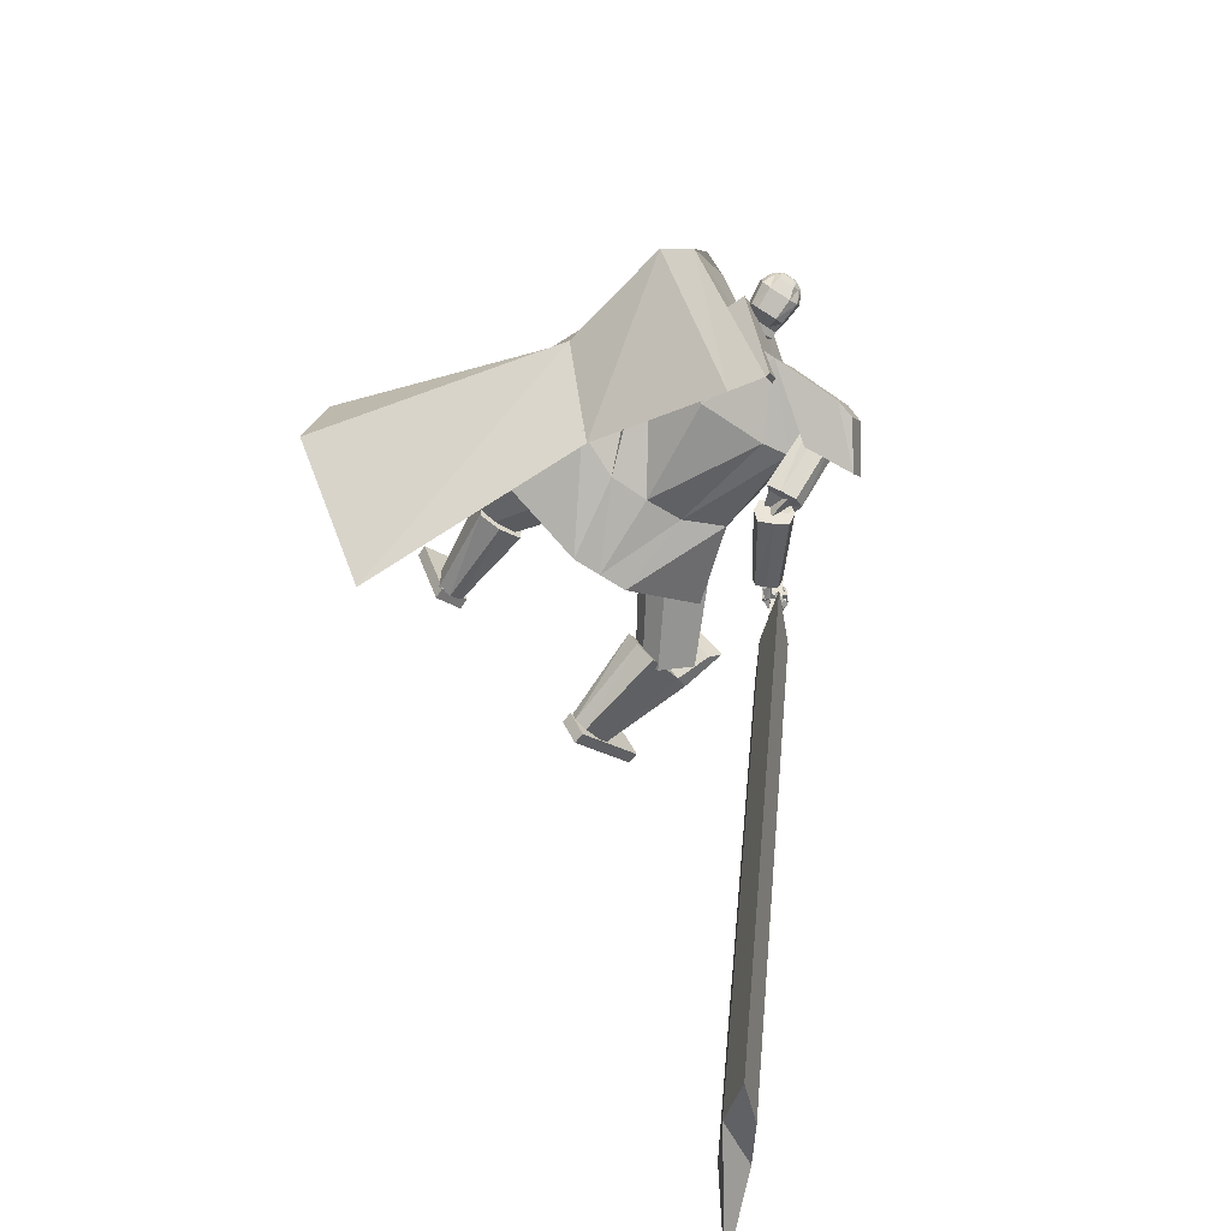
<metadata>
{"format":"obj","ext":"obj","renderer":"f3d","projection":"perspective","resolution":1024,"background":"white","views":[{"elev":-60.7,"azim":145.7,"up":"+Z"}]}
</metadata>
<code>
o Cube.004
v 2.077 0.5394 1.262
v -0.8257 4.452 0.2924
v 2.178 0.6359 -1.146
v -0.1885 4.784 -0.4237
v 2.469 0.9462 1.745
v 0.321 4.849 1.563
v 3.373 1.214 0.1193
v 0.9538 5.162 0.7648
v -0.7541 4.052 0.6597
v 0.05259 4.433 -0.452
v 1.236 4.938 0.8345
v 0.4246 4.523 1.743
v 0.8791 3.033 -0.2472
v 1.472 3.563 0.6961
v 1.074 3.159 1.472
v 0.1241 2.598 1.071
v 0.4224 4.986 0.2118
v 3.092 1.123 1.413
v 0.6996 5.073 1.219
v 0.8302 4.73 1.289
v -0.2381 4.63 0.9311
v 1.457 3.154 1.319
v -0.8321 4.506 0.3117
v -0.1949 4.838 -0.4045
v -0.3148 4.828 0.9546
v 0.3425 5.187 0.2337
v 0.9101 0.01123 1.625
v 0.9112 0.1494 1.638
v 0.6564 0.1013 0.7204
v 0.6575 0.2394 0.7339
v 1.237 0.01741 1.534
v 1.238 0.1555 1.547
v 0.9832 0.1074 0.6295
v 0.9843 0.2456 0.6429
v -0.05292 4.693 0.7086
v 0.05311 5.509 0.6397
v -0.01639 4.725 0.5636
v 0.07413 5.528 0.5562
v 0.1413 5.484 0.5035
v 0.2337 5.376 0.3883
v 0.2122 5.142 0.2899
v 0.1678 4.973 0.4322
v 0.1697 4.9 0.4237
v 0.08637 5.431 0.7439
v 0.131 5.281 0.8184
v 0.08321 5.047 0.7712
v 0.04876 4.912 0.6966
v 0.06687 4.861 0.5987
v -0.02857 4.715 0.6119
v 0.06713 5.522 0.584
v 0.1406 4.874 0.5391
v 0.1353 4.944 0.5612
v 0.2036 5.107 0.4416
v 0.233 5.349 0.5086
v 0.1565 5.471 0.5606
v 0.03017 5.535 0.5466
v -0.08193 4.695 0.7016
v -0.04541 4.727 0.5566
v 0.009149 5.516 0.6301
v -0.02477 4.799 0.7376
v -0.02257 4.896 0.7978
v -0.09031 5.034 0.8498
v 0.01643 5.272 0.8656
v 0.006144 5.421 0.7994
v 0.07422 4.898 0.3993
v 0.07489 4.982 0.4108
v 0.1538 5.172 0.1941
v 0.1619 5.4 0.2878
v 0.1039 5.507 0.4114
v 0.02317 5.529 0.5744
v -0.05758 4.716 0.6049
v -0.1689 4.701 0.6812
v -0.123 5.522 0.5981
v -0.1324 4.734 0.5362
v -0.102 5.54 0.5146
v -0.1439 5.504 0.4362
v -0.1889 5.406 0.2885
v -0.1574 5.168 0.2026
v -0.2039 4.999 0.3444
v -0.2116 4.927 0.3337
v -0.2094 5.452 0.6741
v -0.3022 5.311 0.7162
v -0.2701 5.072 0.6878
v -0.2244 4.931 0.6321
v -0.2036 4.88 0.5348
v -0.1446 4.723 0.5845
v -0.109 5.534 0.5424
v -0.2407 4.901 0.4491
v -0.2364 4.97 0.4734
v -0.2218 5.138 0.3412
v -0.2454 5.383 0.3957
v -0.1845 5.495 0.4801
v -0.05788 5.541 0.5258
v -0.1399 4.699 0.688
v -0.1034 4.731 0.5429
v -0.0789 5.522 0.6093
v -0.1927 4.81 0.698
v -0.2084 4.909 0.754
v -0.1531 5.038 0.8349
v -0.2228 5.289 0.8091
v -0.1644 5.433 0.7592
v -0.1164 4.912 0.3543
v -0.111 4.995 0.3669
v -0.05895 5.187 0.1439
v -0.07734 5.417 0.2313
v -0.06666 5.519 0.3711
v -0.06488 5.535 0.5536
v -0.1156 4.72 0.5913
v 1.257 2.105 0.443
v 0.5224 4.801 1.354
v 1.263 2.107 -0.1965
v 0.84 4.966 0.9968
v -0 1.986 -0.6704
v 0.1995 4.884 -0.01631
v 0 1.986 0.9191
v -0.358 4.57 0.7859
v 1.002 4.381 0.8437
v 0.6277 4.18 1.292
v -0.2745 3.809 0.8448
v 0.1516 4.113 -0.3085
v 0.5266 4.973 0.4365
v 0.3336 1.986 0.9191
v 0.3336 1.986 -0.6704
v 0.006048 4.696 1.042
v 0.2771 3.947 1.074
v 0.9166 4.275 0.4791
v -1.254 2.101 0.432
v -1.254 2.101 -0.2104
v -0.8858 4.217 -0.5108
v -1.15 4.056 0.1143
v -0.2142 4.921 -0.1587
v -0.3336 1.986 0.9191
v -0.3336 1.986 -0.6704
v -0.6618 4.663 0.5057
v -0.8272 3.905 0.3868
v -0.5825 4.171 -0.5066
v 0.9679 3.076 -0.1402
v 0.9422 3.062 0.4869
v -0 2.879 -0.3512
v 0.4551 2.879 -0.3109
v 0.4107 2.879 0.5596
v -0.000363 2.879 0.6046
v -0.9269 3.058 -0.2362
v -0.9366 3.052 0.421
v -0.4551 2.879 -0.3109
v -0.4107 2.879 0.5596
v -0.9591 4.544 -0.2988
v -1.121 4.448 0.07215
v -1.24 4.861 0.01712
v -0.9728 4.981 -0.3948
v -0.9361 4.417 -0.5911
v -1.309 4.249 -0.01558
v -0.2116 4.921 -0.1567
v -0.6585 4.718 0.5329
v -1.183 4.936 -0.4711
v -1.407 4.834 -0.1253
v -1.495 4.512 -0.7546
v -1.682 4.427 -0.466
v 0.6909 1.407 1.142
v 0.2892 2.654 0.3787
v 0.7579 1.159 0.7368
v 0.3733 2.343 -0.1285
v 1.154 1.532 1.142
v 0.8691 2.811 0.3782
v 1.221 1.284 0.736
v 0.9531 2.5 -0.1289
v 0.9968 1.193 0.6904
v 0.6727 2.386 -0.1862
v 0.904 1.538 1.253
v 0.5561 2.818 0.518
v -1.628 1.461 -0.3086
v -0.9709 2.797 -0.02351
v -1.239 1.299 -0.5405
v -0.4861 2.595 -0.3138
v -1.463 1.271 0.0999
v -0.764 2.559 0.488
v -1.075 1.109 -0.132
v -0.2786 2.357 0.1976
v -1.114 1.186 -0.3625
v -0.3272 2.453 -0.09104
v -1.652 1.41 -0.04056
v -1.001 2.734 0.3121
v 0.7169 0.2359 1.085
v 0.6339 1.853 1.343
v 0.7187 0.226 0.691
v 1.015 0.2295 1.087
v 1.165 1.842 1.345
v 1.017 0.2196 0.6925
v 0.7173 0.2334 0.9844
v 0.6321 1.734 1.209
v 1.016 0.227 0.9859
v 1.163 1.723 1.211
v 0.6227 1.312 1.268
v 0.6264 1.319 0.5656
v 1.157 1.307 0.5683
v 1.154 1.301 1.27
v 1.155 1.321 1.09
v 0.624 1.332 1.088
v 0.8682 0.2209 0.6175
v 0.8661 0.2327 1.086
v 0.8994 1.848 1.344
v 0.8975 1.728 1.21
v 0.8665 0.2302 0.9852
v 0.8882 1.306 1.269
v 0.8963 1.307 0.4998
v -1.282 0.2011 -0.5566
v -1.875 1.652 -0.07292
v -0.9463 0.3145 -0.7287
v -1.135 0.1521 -0.3015
v -1.613 1.565 0.3809
v -0.7992 0.2656 -0.4737
v -1.196 0.2301 -0.6006
v -1.737 1.582 -0.1654
v -1.049 0.1812 -0.3455
v -1.476 1.495 0.2885
v -1.705 1.168 -0.2634
v -1.111 1.393 -0.5628
v -0.8494 1.306 -0.109
v -1.443 1.081 0.1904
v -1.295 1.156 0.119
v -1.556 1.243 -0.3348
v -0.8094 0.3115 -0.6336
v -1.209 0.1766 -0.429
v -1.744 1.608 0.154
v -1.607 1.538 0.06155
v -1.123 0.2056 -0.4731
v -1.574 1.125 -0.0365
v -0.917 1.371 -0.3683
v -1.734 0.011 -0.319
v -1.749 0.1486 -0.3089
v -0.9238 0.1345 -0.7866
v -0.9389 0.2721 -0.7764
v -1.564 0.008011 -0.02537
v -1.579 0.1456 -0.01522
v -0.7539 0.1315 -0.493
v -0.7691 0.2691 -0.4828
v -1.025 4.707 -0.3444
v -0.9214 3.991 -0.9373
v -0.7807 3.932 -0.8468
v -0.9035 4.646 -0.2493
v -1.085 4.03 -1.002
v -1.176 4.745 -0.412
v -1.215 3.962 -0.9246
v -1.303 4.662 -0.3332
v -0.8747 3.853 -0.7109
v -0.9488 4.544 -0.1218
v -1.212 4.503 -0.1144
v -1.107 3.768 -0.7055
v -0.9566 3.74 -0.639
v -1.07 4.471 -0.04572
v -1.237 3.823 -0.7979
v -1.333 4.556 -0.2087
v -1.022 3.773 -0.6787
v -1.516 2.983 -0.4892
v -1.625 3.043 -0.5153
v -1.165 3.854 -0.7121
v -1.41 2.915 -0.494
v -0.8807 3.683 -0.6876
v -1.385 2.862 -0.6118
v -0.8479 3.614 -0.8485
v -1.665 3.031 -0.6394
v -1.219 3.838 -0.8802
v -1.045 3.677 -1.045
v -1.533 2.911 -0.7621
v -1.639 2.98 -0.7583
v -1.187 3.768 -1.041
v -1.425 2.85 -0.7361
v -0.9017 3.597 -1.013
v -1.165 3.709 -0.9784
v -0.9641 3.809 -0.7061
v -0.9954 3.507 -0.9555
v -1.182 3.928 -0.7689
v -1.128 3.792 -0.776
v -0.8356 3.954 -0.8107
v -0.9678 3.58 -0.7417
v -1.057 4.071 -0.8942
v -1.573 2.926 -0.7487
v -1.704 2.735 -0.6043
v -1.519 2.857 -0.7378
v -1.65 2.686 -0.594
v -1.56 2.997 -0.4816
v -1.696 2.765 -0.4733
v -1.494 2.94 -0.4486
v -1.651 2.726 -0.4309
v -1.685 2.762 -0.6719
v -1.622 2.709 -0.6744
v -1.641 2.765 -0.4043
v -1.677 2.818 -0.4276
v -1.617 2.773 -0.7426
v -1.551 2.812 -0.4339
v -1.621 2.905 -0.442
v -1.647 2.836 -0.7687
v -1.657 2.799 -0.6828
v -1.596 2.743 -0.6896
v -1.608 2.778 -0.4156
v -1.658 2.852 -0.4486
v -1.658 2.777 -0.663
v -1.751 2.718 -0.6661
v -1.628 2.73 -0.6707
v -1.722 2.671 -0.6737
v -1.655 2.768 -0.598
v -1.748 2.71 -0.601
v -1.625 2.721 -0.6057
v -1.719 2.663 -0.6085
v -1.736 2.706 -0.6743
v -1.832 2.757 -0.6923
v -1.764 2.657 -0.6658
v -1.86 2.709 -0.6838
v -1.741 2.719 -0.6104
v -1.837 2.771 -0.6283
v -1.769 2.671 -0.6018
v -1.864 2.723 -0.6198
v -1.827 2.734 -0.6863
v -1.779 2.829 -0.7176
v -1.877 2.756 -0.698
v -1.83 2.851 -0.7293
v -1.831 2.757 -0.6248
v -1.784 2.852 -0.6562
v -1.882 2.779 -0.6365
v -1.834 2.873 -0.6679
v -1.727 2.701 -0.6543
v -1.755 2.705 -0.6604
v -1.727 2.667 -0.6536
v -1.767 2.671 -0.6564
v -1.726 2.702 -0.6153
v -1.759 2.707 -0.6202
v -1.727 2.669 -0.6146
v -1.765 2.672 -0.6181
v -1.834 2.738 -0.6729
v -1.848 2.759 -0.6804
v -1.854 2.717 -0.6709
v -1.875 2.748 -0.6809
v -1.836 2.749 -0.6349
v -1.853 2.771 -0.6426
v -1.855 2.726 -0.632
v -1.879 2.754 -0.6416
v -1.666 2.751 -0.6349
v -1.776 2.748 -0.6238
v -1.665 2.695 -0.6362
v -1.775 2.692 -0.6251
v -1.659 2.75 -0.5696
v -1.769 2.747 -0.5585
v -1.658 2.693 -0.5709
v -1.768 2.691 -0.5598
v -1.77 2.751 -0.6197
v -1.85 2.825 -0.6016
v -1.809 2.71 -0.6239
v -1.888 2.785 -0.6058
v -1.765 2.74 -0.5552
v -1.845 2.814 -0.537
v -1.804 2.699 -0.5594
v -1.884 2.774 -0.5412
v -1.85 2.79 -0.6038
v -1.777 2.87 -0.624
v -1.891 2.827 -0.6042
v -1.819 2.908 -0.6245
v -1.842 2.799 -0.5393
v -1.769 2.879 -0.5595
v -1.884 2.837 -0.5397
v -1.811 2.917 -0.56
v -1.754 2.724 -0.6116
v -1.783 2.751 -0.605
v -1.782 2.695 -0.6145
v -1.81 2.722 -0.608
v -1.751 2.717 -0.5724
v -1.78 2.744 -0.5659
v -1.779 2.689 -0.5754
v -1.808 2.715 -0.5688
v -1.846 2.81 -0.5906
v -1.875 2.836 -0.5841
v -1.874 2.781 -0.5936
v -1.903 2.808 -0.587
v -1.844 2.803 -0.5514
v -1.872 2.83 -0.5449
v -1.871 2.774 -0.5544
v -1.9 2.801 -0.5479
v -1.669 2.751 -0.5668
v -1.758 2.71 -0.5499
v -1.647 2.705 -0.5639
v -1.736 2.664 -0.5471
v -1.661 2.758 -0.5084
v -1.75 2.717 -0.4916
v -1.639 2.712 -0.5056
v -1.729 2.671 -0.4887
v -1.75 2.713 -0.5481
v -1.832 2.767 -0.5294
v -1.777 2.67 -0.5429
v -1.859 2.724 -0.5241
v -1.737 2.712 -0.4902
v -1.819 2.766 -0.4715
v -1.764 2.67 -0.4849
v -1.846 2.723 -0.4662
v -1.821 2.752 -0.5275
v -1.783 2.844 -0.5197
v -1.868 2.771 -0.5226
v -1.831 2.863 -0.5149
v -1.817 2.746 -0.4686
v -1.78 2.838 -0.4609
v -1.864 2.764 -0.4638
v -1.827 2.856 -0.456
v -1.73 2.693 -0.5401
v -1.76 2.712 -0.5333
v -1.749 2.663 -0.5364
v -1.779 2.682 -0.5296
v -1.723 2.693 -0.505
v -1.752 2.712 -0.4982
v -1.742 2.662 -0.5013
v -1.771 2.682 -0.4945
v -1.829 2.746 -0.5178
v -1.841 2.769 -0.5126
v -1.853 2.731 -0.5142
v -1.867 2.756 -0.5089
v -1.82 2.75 -0.483
v -1.838 2.769 -0.4771
v -1.845 2.728 -0.479
v -1.862 2.753 -0.4735
v -1.675 2.779 -0.4857
v -1.743 2.765 -0.4581
v -1.66 2.754 -0.4624
v -1.727 2.739 -0.4349
v -1.669 2.811 -0.4548
v -1.737 2.796 -0.4273
v -1.654 2.785 -0.4315
v -1.722 2.77 -0.404
v -1.749 2.768 -0.4562
v -1.816 2.796 -0.4418
v -1.754 2.741 -0.4297
v -1.822 2.769 -0.4154
v -1.731 2.795 -0.4256
v -1.799 2.823 -0.4113
v -1.737 2.768 -0.3992
v -1.804 2.796 -0.3848
v -1.801 2.801 -0.4387
v -1.815 2.871 -0.4599
v -1.838 2.796 -0.4324
v -1.852 2.865 -0.4536
v -1.796 2.815 -0.397
v -1.81 2.884 -0.4182
v -1.833 2.809 -0.3907
v -1.847 2.879 -0.4119
v -1.732 2.768 -0.4509
v -1.755 2.768 -0.4426
v -1.723 2.75 -0.4342
v -1.751 2.749 -0.4252
v -1.724 2.784 -0.4318
v -1.745 2.787 -0.4252
v -1.72 2.766 -0.4147
v -1.744 2.767 -0.4066
v -1.804 2.79 -0.4287
v -1.812 2.808 -0.4304
v -1.815 2.777 -0.4156
v -1.833 2.803 -0.4241
v -1.798 2.799 -0.4035
v -1.805 2.818 -0.4061
v -1.815 2.79 -0.3946
v -1.829 2.811 -0.3991
v -1.607 2.849 -0.7459
v -1.673 2.883 -0.7407
v -1.632 2.799 -0.7402
v -1.698 2.833 -0.735
v -1.599 2.853 -0.6739
v -1.666 2.887 -0.6688
v -1.624 2.803 -0.6683
v -1.691 2.837 -0.6633
v -1.688 2.902 -0.7266
v -1.762 2.899 -0.7399
v -1.683 2.85 -0.7484
v -1.756 2.848 -0.7616
v -1.699 2.873 -0.661
v -1.773 2.871 -0.6743
v -1.694 2.821 -0.6828
v -1.767 2.819 -0.6961
v -1.797 2.889 -0.7404
v -1.859 2.848 -0.7396
v -1.769 2.846 -0.7635
v -1.831 2.805 -0.7627
v -1.78 2.865 -0.6743
v -1.842 2.823 -0.6735
v -1.752 2.822 -0.6974
v -1.814 2.78 -0.6966
v -1.669 2.876 -0.7231
v -1.694 2.886 -0.7223
v -1.671 2.849 -0.7267
v -1.697 2.851 -0.7299
v -1.675 2.872 -0.6746
v -1.701 2.874 -0.6782
v -1.677 2.837 -0.6841
v -1.703 2.842 -0.6854
v -1.759 2.887 -0.7285
v -1.785 2.883 -0.7322
v -1.752 2.856 -0.7459
v -1.776 2.845 -0.7467
v -1.762 2.873 -0.6898
v -1.785 2.861 -0.6904
v -1.749 2.839 -0.7053
v -1.778 2.83 -0.7076
v -1.478 2.943 -0.6991
v -1.525 2.995 -0.7102
v -1.466 2.985 -0.5256
v -1.525 3.031 -0.5476
v -1.381 3.098 -0.7469
v -1.429 3.149 -0.758
v -1.367 3.141 -0.5735
v -1.421 3.192 -0.5959
v -2.11 2.348 -1.502
v -2.483 0.7908 -7.293
v -1.854 2.195 -1.477
v -2.226 0.637 -7.268
v -1.783 2.868 -1.662
v -2.156 1.311 -7.453
v -1.527 2.714 -1.638
v -1.899 1.157 -7.429
v -2.276 1.835 -1.153
v -2.707 0.03275 -7.852
v -1.348 3.311 -1.61
v -1.732 1.703 -7.586
v -1.78 3.02 0.2954
v -1.948 2.381 -1.928
v -1.672 2.956 0.3058
v -1.84 2.316 -1.918
v -1.727 3.104 0.2695
v -1.847 2.541 -1.978
v -1.62 3.039 0.2799
v -1.74 2.476 -1.967
f 10 4 17 8 11
f 20 19 6 12
f 12 6 21 2 9
f 21 17 26 25
f 15 12 9 16
f 22 20 12 15
f 13 10 11 14
f 3 13 14 7
f 18 22 15 5
f 5 15 16 1
f 7 14 22 18
f 14 11 20 22
f 11 8 19 20
f 17 4 24 26
f 25 26 24 23
f 4 2 23 24
f 2 21 25 23
f 8 17 21 6 19
f 27 28 30 29
f 29 30 34 33
f 33 34 32 31
f 31 32 28 27
f 29 33 31 27
f 34 30 28 32
f 69 56 38 39
f 71 108 95 58
f 91 82 81 92
f 71 49 35 57
f 100 63 64 101
f 58 95 102 65
f 69 106 93 56
f 51 52 47 48
f 52 53 46 47
f 63 100 99 62
f 70 59 36 50
f 49 51 48 35
f 67 41 42 66
f 68 40 41 67
f 53 54 45 46
f 58 65 43 37
f 65 66 42 43
f 42 41 53 52
f 41 40 54 53
f 68 69 39 40
f 40 39 55 54
f 46 45 63 62
f 47 46 62 61
f 43 42 52 51
f 37 43 51 49
f 107 96 59 70
f 58 37 49 71
f 39 38 50 55
f 55 50 36 44
f 57 94 108 71
f 38 56 70 50
f 67 104 105 68
f 93 107 70 56
f 101 64 59 96
f 45 44 64 63
f 66 103 104 67
f 65 102 103 66
f 48 47 61 60
f 35 48 60 57
f 44 36 59 64
f 68 105 106 69
f 106 76 75 93
f 94 57 60 97
f 108 94 72 86
f 88 85 84 89
f 89 84 83 90
f 73 96 107 87
f 86 72 85 88
f 78 104 103 79
f 77 105 104 78
f 90 83 82 91
f 95 74 80 102
f 102 80 79 103
f 79 89 90 78
f 78 90 91 77
f 105 77 76 106
f 77 91 92 76
f 83 99 100 82
f 84 98 99 83
f 80 88 89 79
f 74 86 88 80
f 95 108 86 74
f 76 92 87 75
f 92 81 73 87
f 75 87 107 93
f 97 60 61 98
f 54 55 44 45
f 82 100 101 81
f 85 97 98 84
f 72 94 97 85
f 81 101 96 73
f 126 121 112 117
f 117 112 110 118
f 123 111 109 122
f 121 114 116 124
f 125 124 116 119
f 141 125 119 142
f 137 117 118 138
f 140 126 117 137
f 139 120 126 140
f 138 118 125 141
f 118 110 124 125
f 112 121 124 110
f 113 123 122 115
f 120 114 121 126
f 136 129 131
f 133 132 127 128
f 131 134 116 114
f 135 119 116 134
f 146 142 119 135
f 143 144 130 129
f 145 143 129 136
f 139 145 136 120
f 144 146 135 130
f 113 115 132 133
f 120 136 131 114
f 135 134 130
f 127 132 146 144
f 113 133 145 139
f 133 128 143 145
f 128 127 144 143
f 132 115 142 146
f 109 138 141 122
f 113 139 140 123
f 123 140 137 111
f 111 137 138 109
f 122 141 142 115
f 129 130 148 147
f 134 148 130
f 129 147 131
f 150 151 157 155
f 153 151 150
f 150 149 154 153
f 152 154 149
f 157 158 156 155
f 151 152 158 157
f 152 149 156 158
f 149 150 155 156
f 159 160 162 161
f 167 168 166 165
f 165 166 164 163
f 169 170 160 159
f 167 165 163 169
f 168 162 160 170
f 166 168 170 164
f 161 167 169 159
f 163 164 170 169
f 161 162 168 167
f 171 172 174 173
f 179 180 178 177
f 177 178 176 175
f 181 182 172 171
f 179 177 175 181
f 180 174 172 182
f 178 180 182 176
f 173 179 181 171
f 175 176 182 181
f 173 174 180 179
f 197 192 187 196
f 204 201 184 193
f 203 191 186 200
f 202 190 184 201
f 199 188 191 203
f 193 184 190 198
f 183 193 198 189
f 188 195 197 191
f 200 204 193 183
f 191 197 196 186
f 199 205 195 188
f 189 198 194 185
f 185 194 205 199
f 186 196 204 200
f 185 199 203 189
f 192 202 201 187
f 189 203 200 183
f 196 187 201 204
f 202 192 197 198 190
f 195 194 198 197
f 205 194 195
f 220 215 210 219
f 227 224 207 216
f 226 214 209 223
f 225 213 207 224
f 222 211 214 226
f 216 207 213 221
f 206 216 221 212
f 211 218 220 214
f 223 227 216 206
f 214 220 219 209
f 222 228 218 211
f 212 221 217 208
f 208 217 228 222
f 209 219 227 223
f 208 222 226 212
f 215 225 224 210
f 212 226 223 206
f 219 210 224 227
f 225 215 220 221 213
f 218 217 221 220
f 228 217 218
f 229 230 232 231
f 231 232 236 235
f 235 236 234 233
f 233 234 230 229
f 231 235 233 229
f 236 232 230 234
f 243 244 242 241
f 238 237 240 239
f 241 242 237 238
f 248 251 243 241 238 239 245 249
f 239 240 246 245
f 243 251 252 244
f 248 249 250 247
f 251 248 247 252
f 249 245 246 250
f 242 244 252 247 250 246 240 237
f 259 260 258 257
f 254 253 256 255
f 257 258 253 254
f 264 267 259 257 254 255 261 265
f 255 256 262 261
f 259 267 268 260
f 264 265 266 263
f 267 264 263 268
f 265 261 262 266
f 258 260 268 263 266 262 256 253
f 269 270 272 271
f 271 272 276 275
f 275 276 274 273
f 273 274 270 269
f 271 275 273 269
f 276 272 270 274
f 285 286 280 278
f 286 287 284 280
f 287 288 282 284
f 288 285 278 282
f 279 497 499 283
f 284 282 278 280
f 296 293 285 288
f 295 296 288 287
f 294 295 287 286
f 293 294 286 285
f 277 279 289 292
f 279 283 290 289
f 283 281 291 290
f 281 277 292 291
f 292 289 294 293
f 289 290 295 294
f 290 291 296 295
f 291 292 293 296
f 297 299 300 298
f 299 303 304 300
f 303 301 302 304
f 301 297 298 302
f 299 297 301 303
f 304 302 298 300
f 305 307 308 306
f 307 311 312 308
f 311 309 310 312
f 309 305 306 310
f 307 305 309 311
f 312 310 306 308
f 313 315 316 314
f 315 319 320 316
f 319 317 318 320
f 317 313 314 318
f 315 313 317 319
f 320 318 314 316
f 321 323 324 322
f 323 327 328 324
f 327 325 326 328
f 325 321 322 326
f 323 321 325 327
f 328 326 322 324
f 329 331 332 330
f 331 335 336 332
f 335 333 334 336
f 333 329 330 334
f 331 329 333 335
f 336 334 330 332
f 337 339 340 338
f 339 343 344 340
f 343 341 342 344
f 341 337 338 342
f 339 337 341 343
f 344 342 338 340
f 345 347 348 346
f 347 351 352 348
f 351 349 350 352
f 349 345 346 350
f 347 345 349 351
f 352 350 346 348
f 353 355 356 354
f 355 359 360 356
f 359 357 358 360
f 357 353 354 358
f 355 353 357 359
f 360 358 354 356
f 361 363 364 362
f 363 367 368 364
f 367 365 366 368
f 365 361 362 366
f 363 361 365 367
f 368 366 362 364
f 369 371 372 370
f 371 375 376 372
f 375 373 374 376
f 373 369 370 374
f 371 369 373 375
f 376 374 370 372
f 377 379 380 378
f 379 383 384 380
f 383 381 382 384
f 381 377 378 382
f 379 377 381 383
f 384 382 378 380
f 385 387 388 386
f 387 391 392 388
f 391 389 390 392
f 389 385 386 390
f 387 385 389 391
f 392 390 386 388
f 393 395 396 394
f 395 399 400 396
f 399 397 398 400
f 397 393 394 398
f 395 393 397 399
f 400 398 394 396
f 401 403 404 402
f 403 407 408 404
f 407 405 406 408
f 405 401 402 406
f 403 401 405 407
f 408 406 402 404
f 409 411 412 410
f 411 415 416 412
f 415 413 414 416
f 413 409 410 414
f 411 409 413 415
f 416 414 410 412
f 417 419 420 418
f 419 423 424 420
f 423 421 422 424
f 421 417 418 422
f 419 417 421 423
f 424 422 418 420
f 425 427 428 426
f 427 431 432 428
f 431 429 430 432
f 429 425 426 430
f 427 425 429 431
f 432 430 426 428
f 433 435 436 434
f 435 439 440 436
f 439 437 438 440
f 437 433 434 438
f 435 433 437 439
f 440 438 434 436
f 441 443 444 442
f 443 447 448 444
f 447 445 446 448
f 445 441 442 446
f 443 441 445 447
f 448 446 442 444
f 449 451 452 450
f 451 455 456 452
f 455 453 454 456
f 453 449 450 454
f 451 449 453 455
f 456 454 450 452
f 457 459 460 458
f 459 463 464 460
f 463 461 462 464
f 461 457 458 462
f 459 457 461 463
f 464 462 458 460
f 465 467 468 466
f 467 471 472 468
f 471 469 470 472
f 469 465 466 470
f 467 465 469 471
f 472 470 466 468
f 473 475 476 474
f 475 479 480 476
f 479 477 478 480
f 477 473 474 478
f 475 473 477 479
f 480 478 474 476
f 481 483 484 482
f 483 487 488 484
f 487 485 486 488
f 485 481 482 486
f 483 481 485 487
f 488 486 482 484
f 489 491 492 490
f 491 495 496 492
f 495 493 494 496
f 493 489 490 494
f 491 489 493 495
f 496 494 490 492
f 500 499 503 504
f 277 498 497 279
f 283 499 500 281
f 281 500 498 277
f 501 502 504 503
f 497 498 502 501
f 498 500 504 502
f 499 497 501 503
f 512 508 514 506 510 516
f 513 514 508 507
f 507 508 512 511
f 515 516 510 509
f 509 510 506 505
f 511 512 516 515
f 505 506 514 513
f 517 518 520 519
f 519 520 524 523
f 523 524 522 521
f 521 522 518 517
f 519 523 521 517
f 524 520 518 522
f 511 509 505 507
f 515 509 511
f 513 507 505
f 62 99 98 61

</code>
